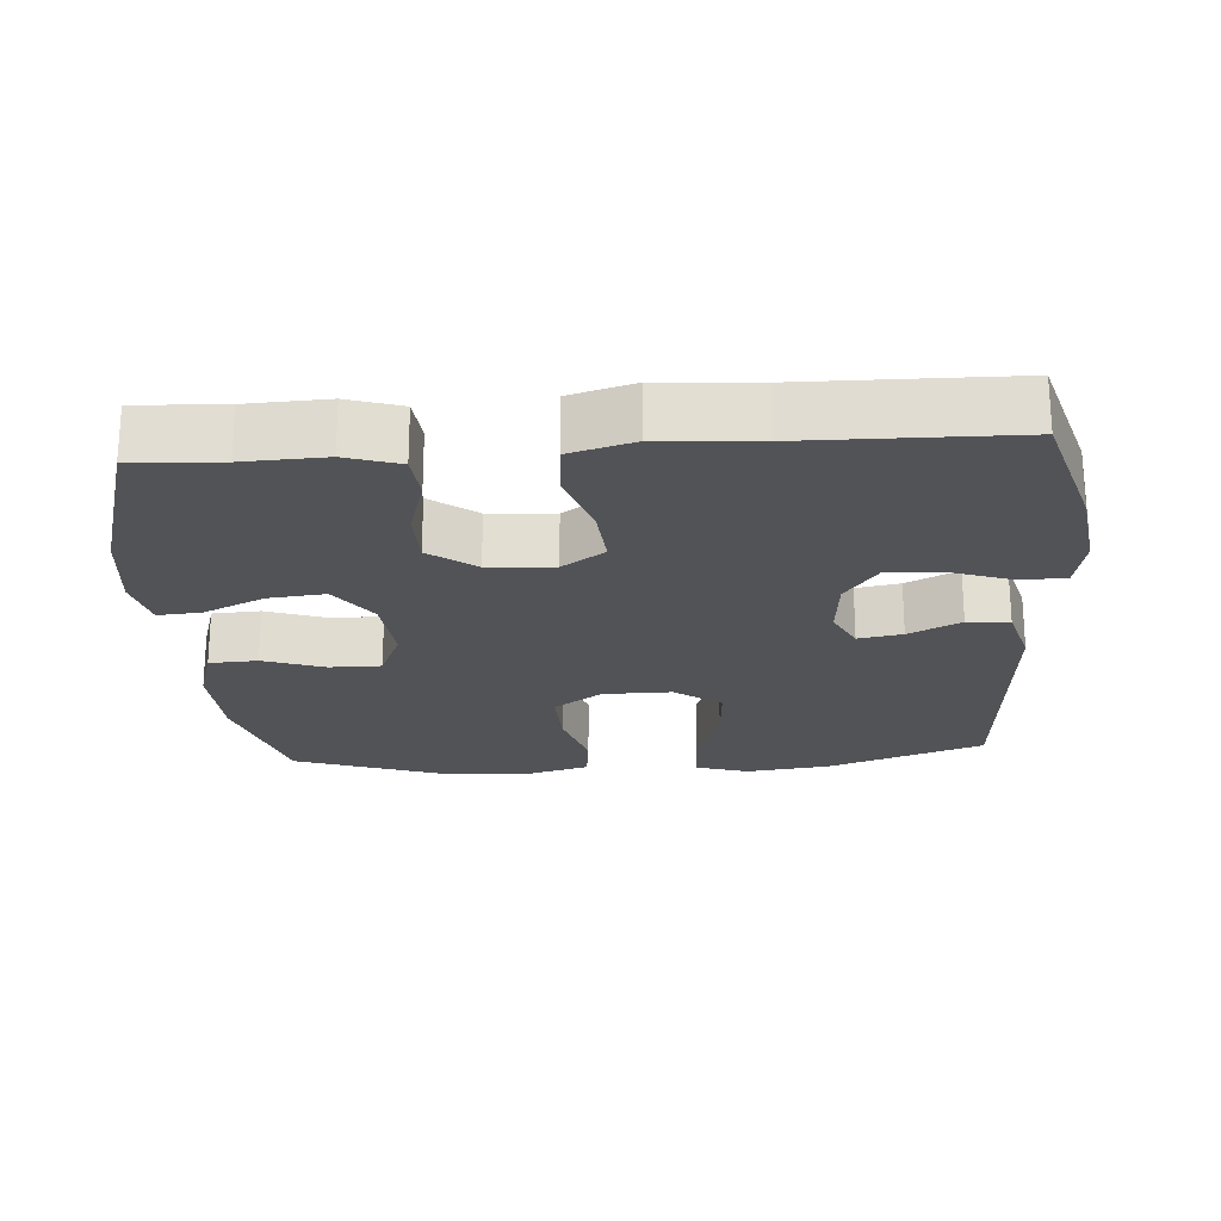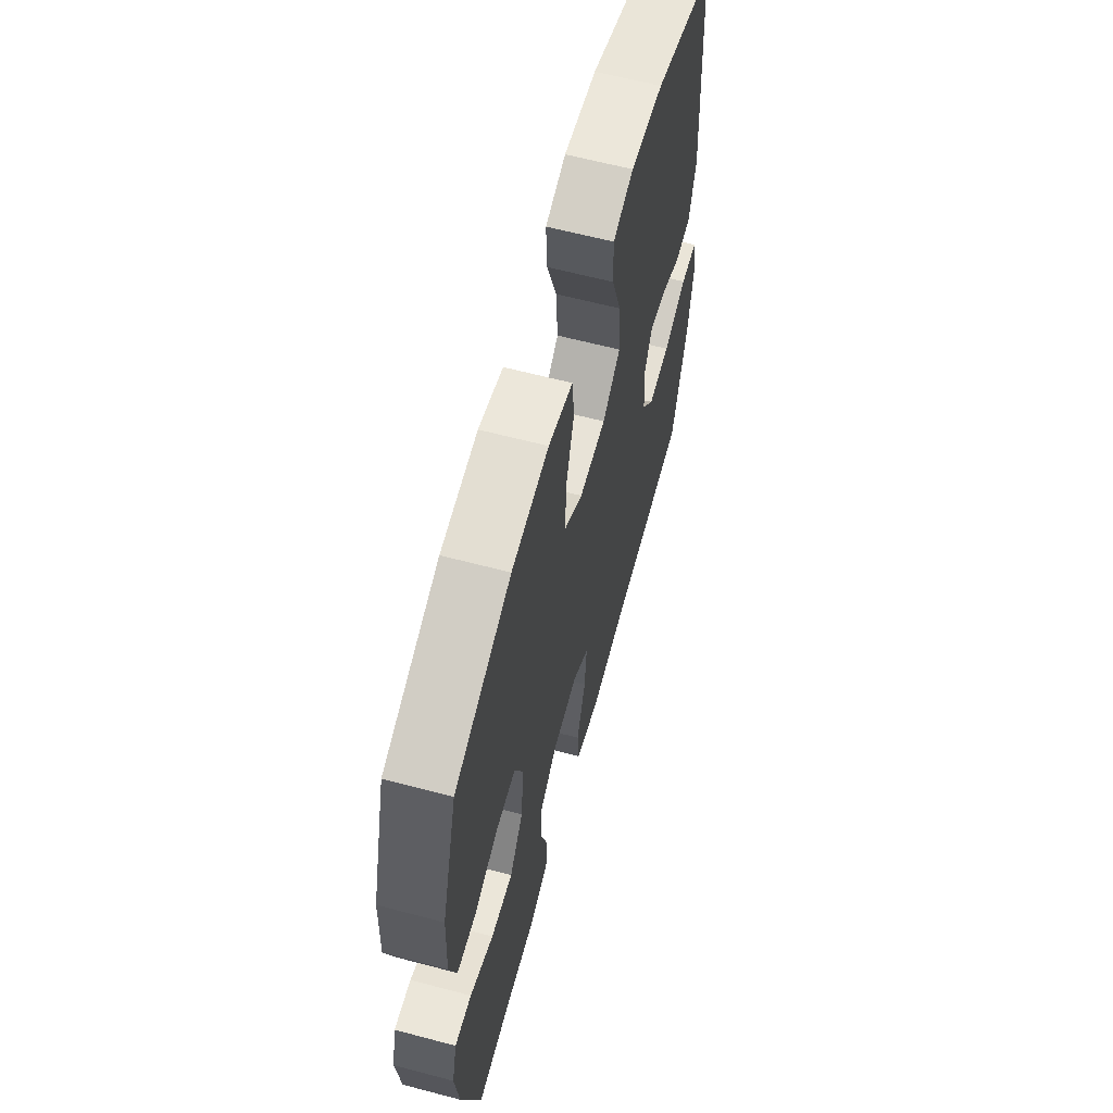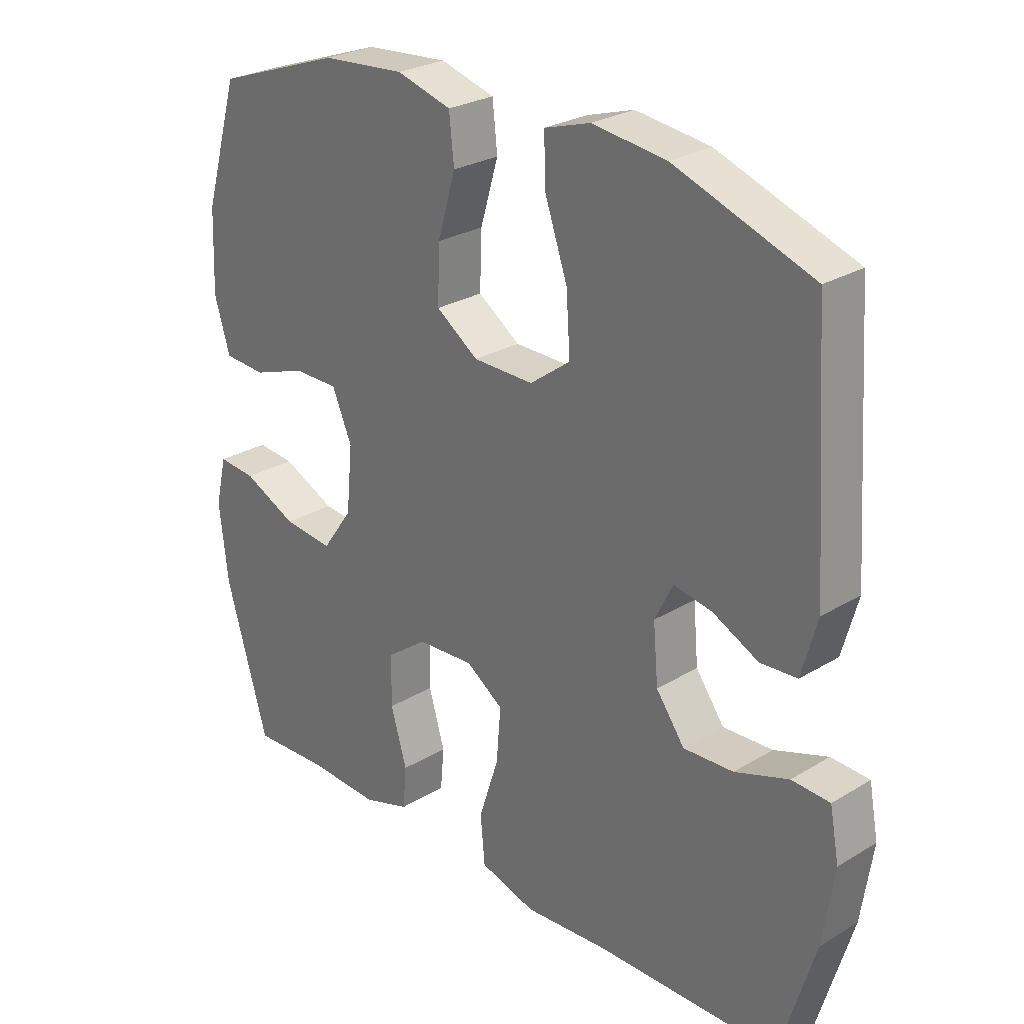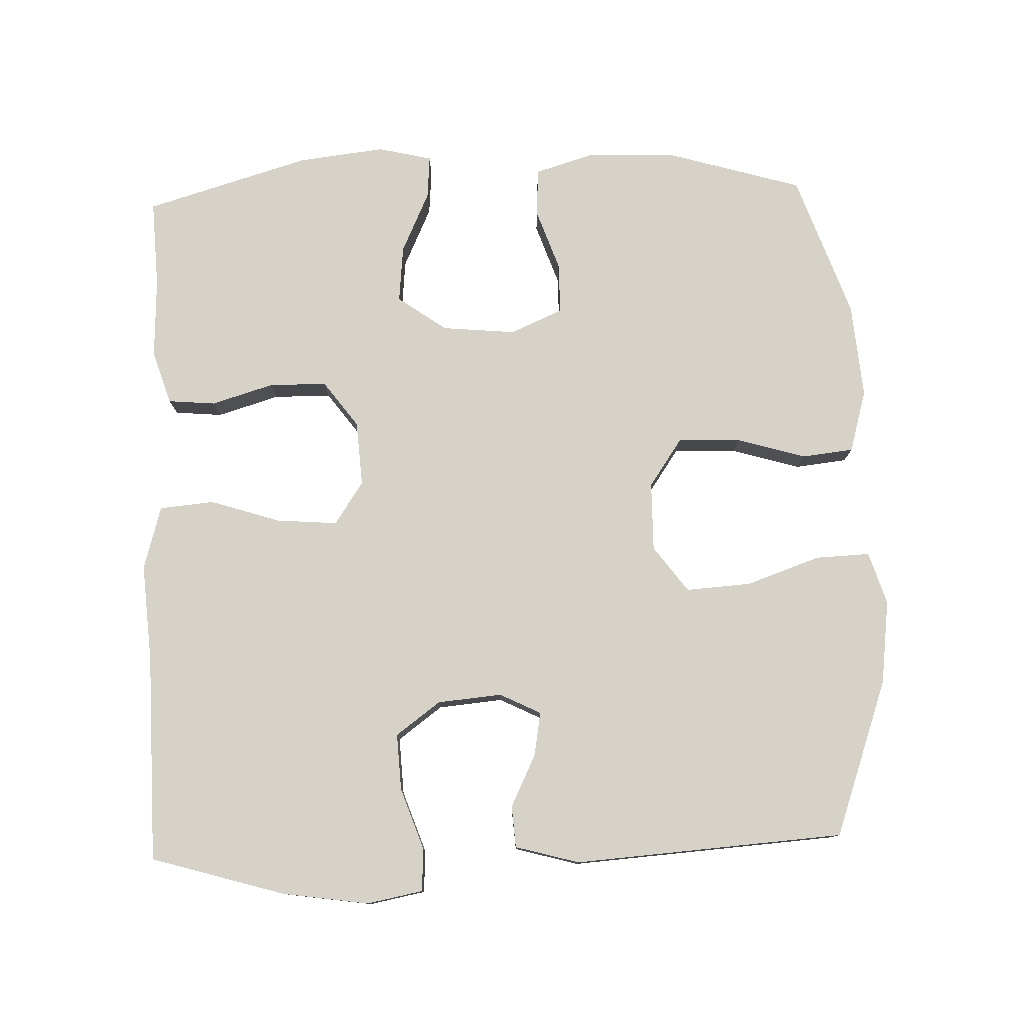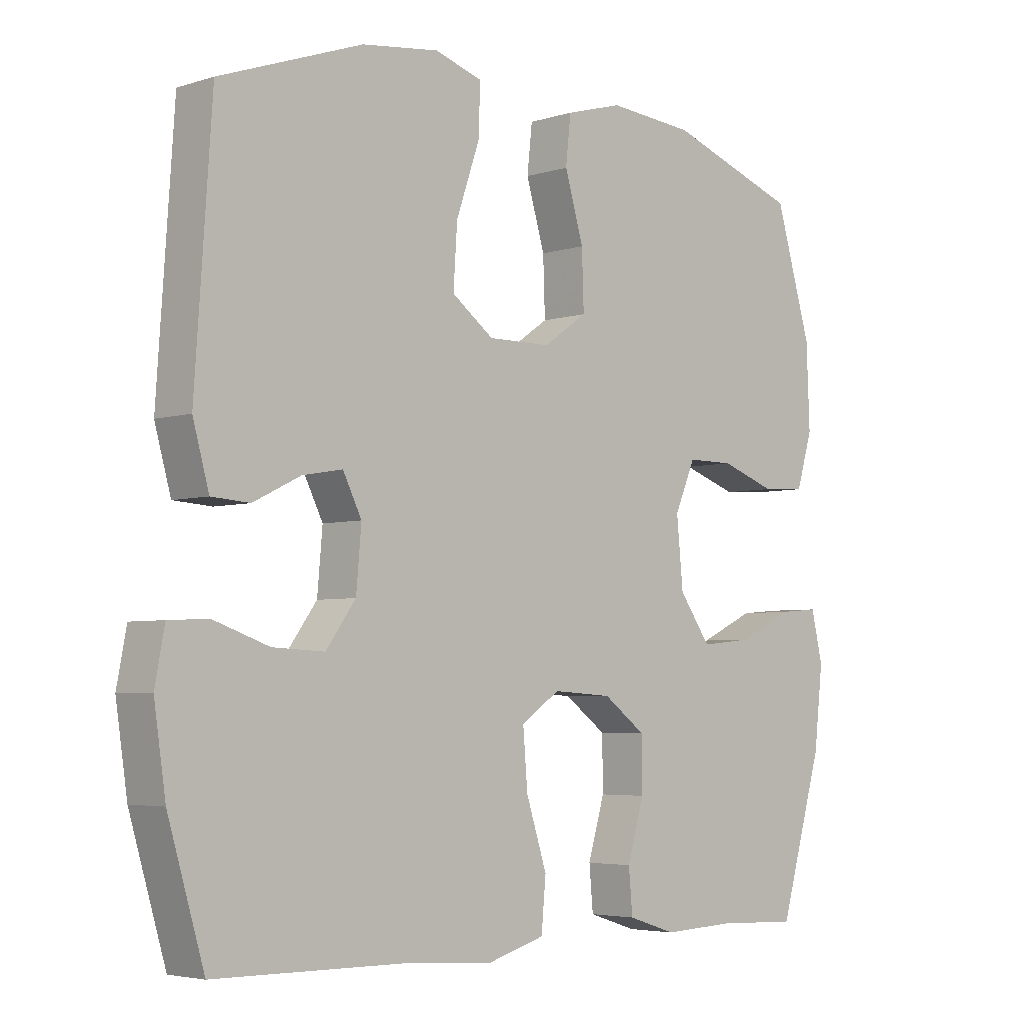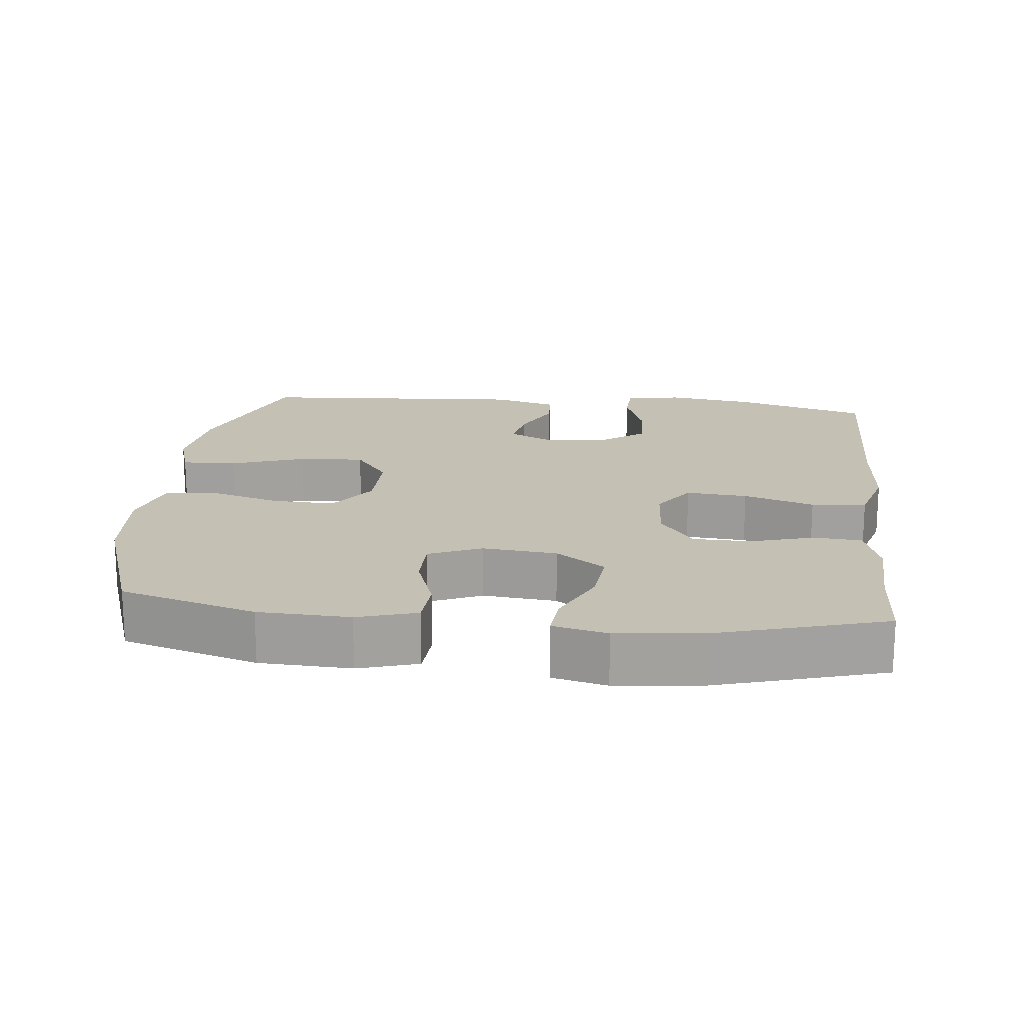
<metadata>
{"format":"obj","ext":"obj","renderer":"f3d","projection":"perspective","resolution":1024,"background":"white","views":[{"elev":-22.3,"azim":-176.0,"up":"+Y"},{"elev":62.6,"azim":105.0,"up":"+Z"},{"elev":26.7,"azim":-133.3,"up":"+Z"},{"elev":78.4,"azim":-92.0,"up":"+Y"},{"elev":-4.4,"azim":-44.7,"up":"+Z"},{"elev":18.0,"azim":96.2,"up":"+Y"}]}
</metadata>
<code>
v 0.5 0.07 -0.5
v 0.376 0.07 -0.494
v 0.262 0.07 -0.499
v 0.187 0.07 -0.475
v 0.181 0.07 -0.408
v 0.207 0.07 -0.32
v 0.206 0.07 -0.239
v 0.141 0.07 -0.191
v 0.049 0.07 -0.185
v -0.011 0.07 -0.226
v -0.004 0.07 -0.312
v 0.028 0.07 -0.411
v 0.021 0.07 -0.488
v -0.069 0.07 -0.514
v -0.206 0.07 -0.504
v -0.5 0.07 -0.5
v -0.556 0.07 -0.311
v -0.574 0.07 -0.189
v -0.559 0.07 -0.11
v -0.498 0.07 -0.107
v -0.412 0.07 -0.137
v -0.332 0.07 -0.141
v -0.286 0.07 -0.078
v -0.278 0.07 0.013
v -0.307 0.07 0.071
v -0.369 0.07 0.06
v -0.442 0.07 0.024
v -0.501 0.07 0.028
v -0.526 0.07 0.118
v -0.5 0.07 0.5
v -0.279 0.07 0.579
v -0.16 0.07 0.594
v -0.086 0.07 0.571
v -0.089 0.07 0.494
v -0.125 0.07 0.39
v -0.131 0.07 0.298
v -0.066 0.07 0.25
v 0.031 0.07 0.251
v 0.099 0.07 0.298
v 0.096 0.07 0.386
v 0.067 0.07 0.484
v 0.075 0.07 0.557
v 0.163 0.07 0.582
v 0.297 0.07 0.571
v 0.5 0.07 0.5
v 0.556 0.07 0.31
v 0.561 0.07 0.182
v 0.536 0.07 0.099
v 0.468 0.07 0.095
v 0.382 0.07 0.125
v 0.31 0.07 0.125
v 0.278 0.07 0.051
v 0.288 0.07 -0.053
v 0.337 0.07 -0.122
v 0.417 0.07 -0.114
v 0.503 0.07 -0.074
v 0.564 0.07 -0.069
v 0.582 0.07 -0.145
v 0.568 0.07 -0.268
v 0.5 0 -0.5
v 0.376 0 -0.494
v 0.262 0 -0.499
v 0.187 0 -0.475
v 0.181 0 -0.408
v 0.207 0 -0.32
v 0.206 0 -0.239
v 0.141 0 -0.191
v 0.049 0 -0.185
v -0.011 0 -0.226
v -0.004 0 -0.312
v 0.028 0 -0.411
v 0.021 0 -0.488
v -0.069 0 -0.514
v -0.206 0 -0.504
v -0.5 0 -0.5
v -0.556 0 -0.311
v -0.574 0 -0.189
v -0.559 0 -0.11
v -0.498 0 -0.107
v -0.412 0 -0.137
v -0.332 0 -0.141
v -0.286 0 -0.078
v -0.278 0 0.013
v -0.307 0 0.071
v -0.369 0 0.06
v -0.442 0 0.024
v -0.501 0 0.028
v -0.526 0 0.118
v -0.5 0 0.5
v -0.279 0 0.579
v -0.16 0 0.594
v -0.086 0 0.571
v -0.089 0 0.494
v -0.125 0 0.39
v -0.131 0 0.298
v -0.066 0 0.25
v 0.031 0 0.251
v 0.099 0 0.298
v 0.096 0 0.386
v 0.067 0 0.484
v 0.075 0 0.557
v 0.163 0 0.582
v 0.297 0 0.571
v 0.5 0 0.5
v 0.556 0 0.31
v 0.561 0 0.182
v 0.536 0 0.099
v 0.468 0 0.095
v 0.382 0 0.125
v 0.31 0 0.125
v 0.278 0 0.051
v 0.288 0 -0.053
v 0.337 0 -0.122
v 0.417 0 -0.114
v 0.503 0 -0.074
v 0.564 0 -0.069
v 0.582 0 -0.145
v 0.568 0 -0.268
f 58 59 1 2
f 55 56 57 58
f 54 55 58 2
f 53 54 2 3
f 52 53 3 4
f 47 48 49 50
f 47 50 51
f 46 47 51
f 45 46 51
f 44 45 51
f 43 44 51 52
f 40 41 42 43
f 39 40 43 52
f 32 33 34 35
f 32 35 36
f 31 32 36
f 30 31 36
f 29 30 36 37
f 26 27 28 29
f 25 26 29 37
f 18 19 20 21
f 18 21 22
f 15 16 17 18
f 15 18 22
f 14 15 22 23
f 11 12 13 14
f 10 11 14 23
f 4 5 6
f 52 4 6
f 52 6 7
f 38 39 52 7
f 24 25 37 38
f 9 10 23 24
f 8 9 24 38
f 7 8 38
f 61 60 118 117
f 117 116 115 114
f 61 117 114 113
f 62 61 113 112
f 63 62 112 111
f 109 108 107 106
f 110 109 106
f 110 106 105
f 110 105 104
f 110 104 103
f 111 110 103 102
f 102 101 100 99
f 111 102 99 98
f 94 93 92 91
f 95 94 91
f 95 91 90
f 95 90 89
f 96 95 89 88
f 88 87 86 85
f 96 88 85 84
f 80 79 78 77
f 81 80 77
f 77 76 75 74
f 81 77 74
f 82 81 74 73
f 73 72 71 70
f 82 73 70 69
f 65 64 63
f 65 63 111
f 66 65 111
f 66 111 98 97
f 97 96 84 83
f 83 82 69 68
f 97 83 68 67
f 97 67 66
f 1 60 61 2
f 2 61 62 3
f 3 62 63 4
f 4 63 64 5
f 5 64 65 6
f 6 65 66 7
f 7 66 67 8
f 8 67 68 9
f 9 68 69 10
f 10 69 70 11
f 11 70 71 12
f 12 71 72 13
f 13 72 73 14
f 14 73 74 15
f 15 74 75 16
f 16 75 76 17
f 17 76 77 18
f 18 77 78 19
f 19 78 79 20
f 20 79 80 21
f 21 80 81 22
f 22 81 82 23
f 23 82 83 24
f 24 83 84 25
f 25 84 85 26
f 26 85 86 27
f 27 86 87 28
f 28 87 88 29
f 29 88 89 30
f 30 89 90 31
f 31 90 91 32
f 32 91 92 33
f 33 92 93 34
f 34 93 94 35
f 35 94 95 36
f 36 95 96 37
f 37 96 97 38
f 38 97 98 39
f 39 98 99 40
f 40 99 100 41
f 41 100 101 42
f 42 101 102 43
f 43 102 103 44
f 44 103 104 45
f 45 104 105 46
f 46 105 106 47
f 47 106 107 48
f 48 107 108 49
f 49 108 109 50
f 50 109 110 51
f 51 110 111 52
f 52 111 112 53
f 53 112 113 54
f 54 113 114 55
f 55 114 115 56
f 56 115 116 57
f 57 116 117 58
f 58 117 118 59
f 59 118 60 1

</code>
